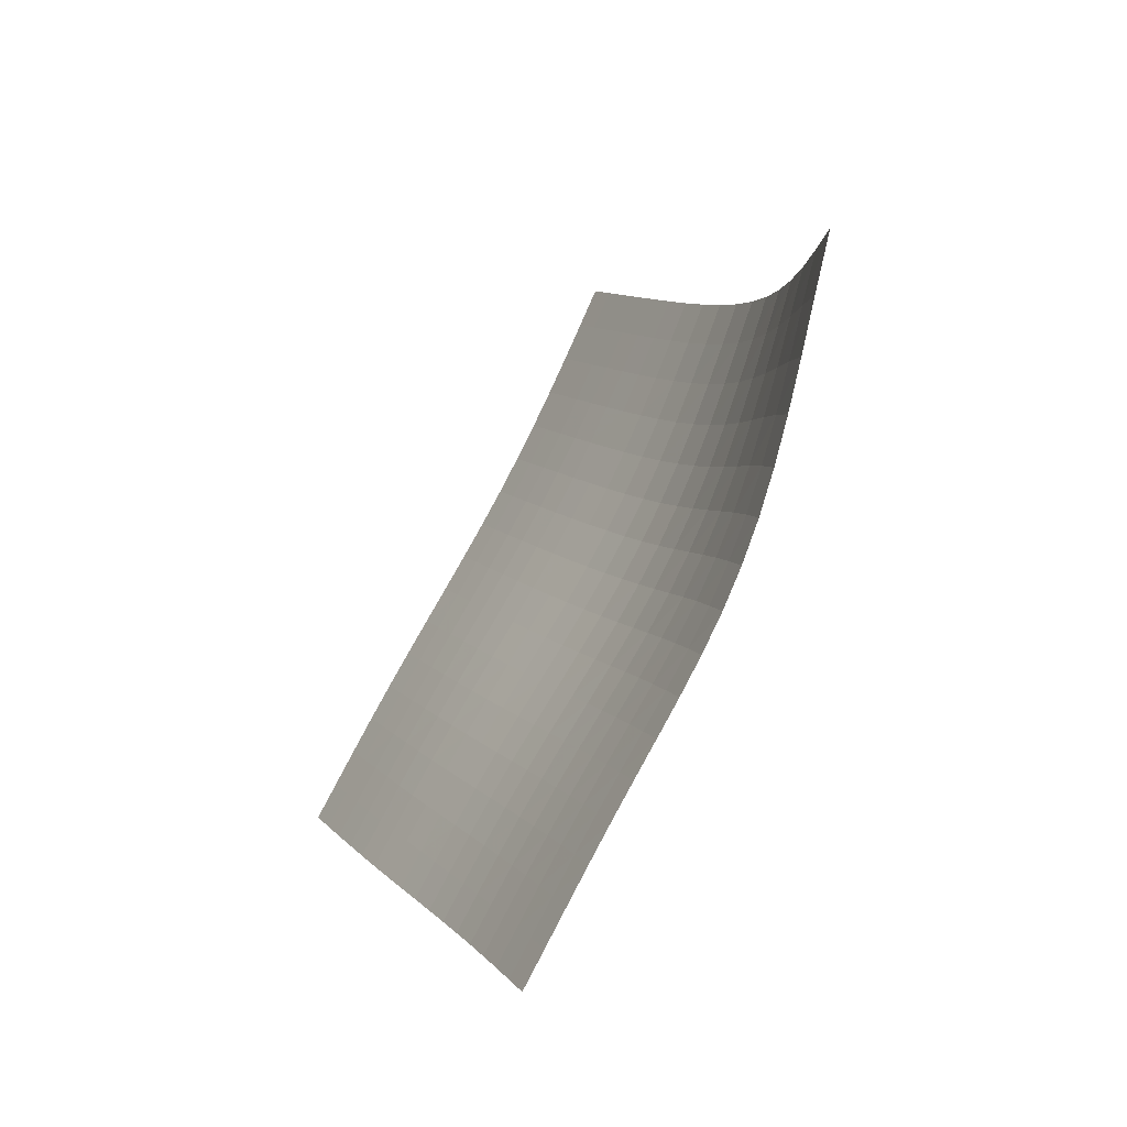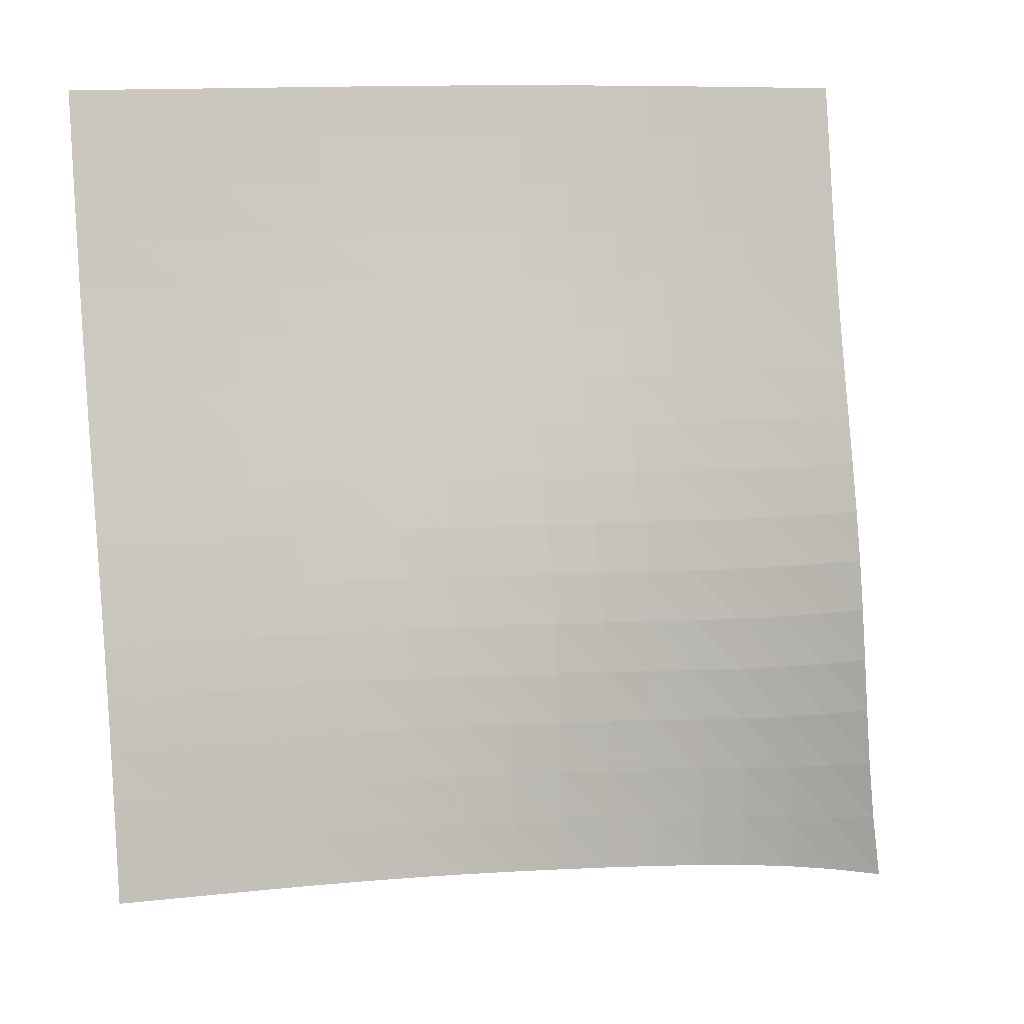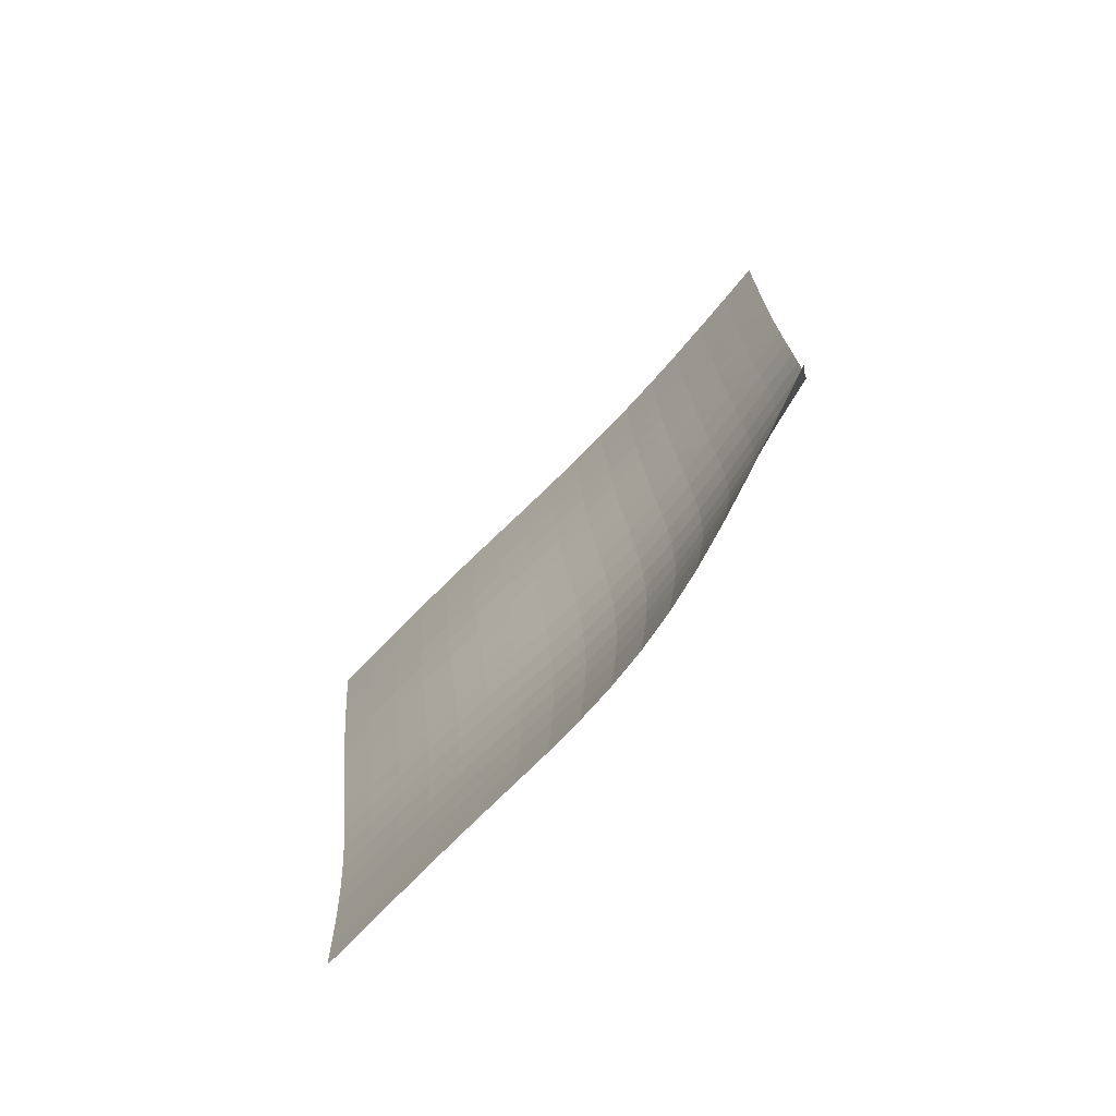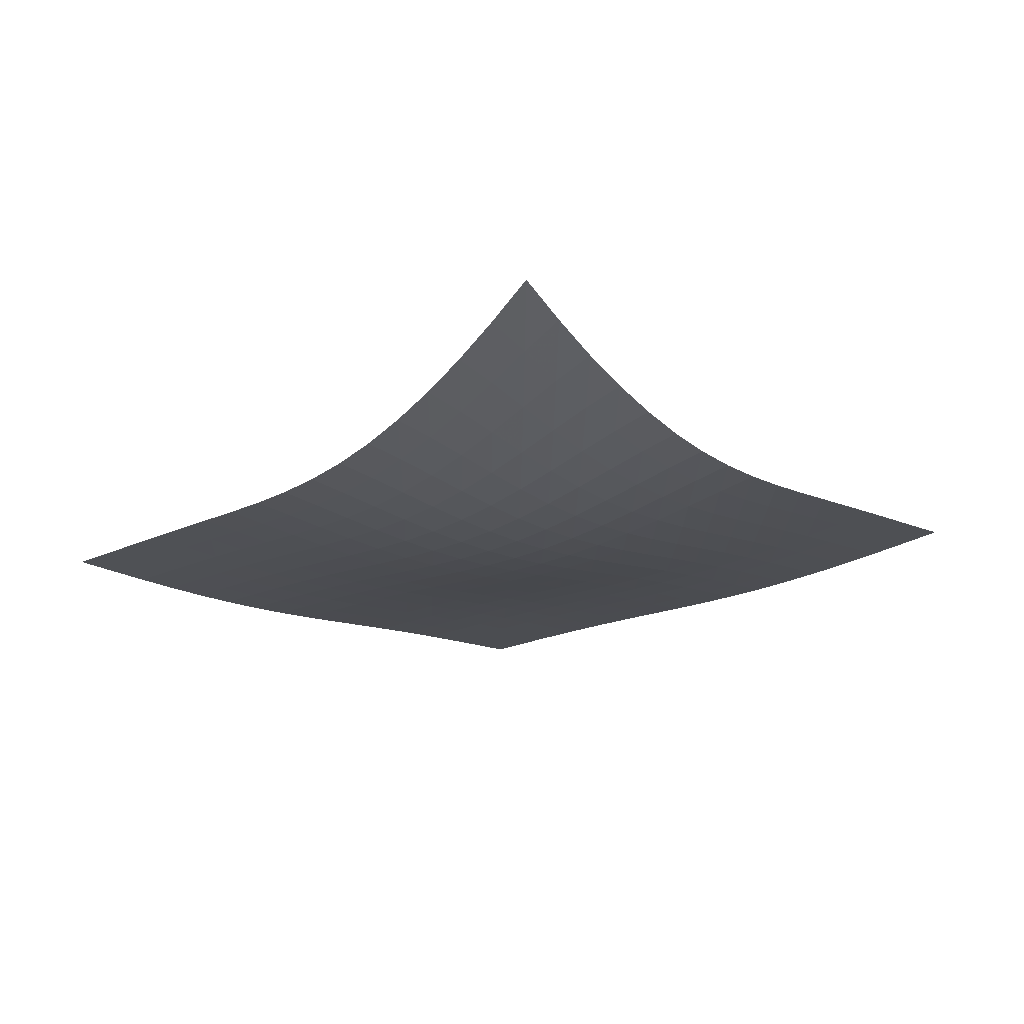
<metadata>
{"format":"obj","ext":"obj","renderer":"f3d","projection":"perspective","resolution":1024,"background":"white","views":[{"elev":46.7,"azim":49.4,"up":"+Y"},{"elev":-39.6,"azim":25.7,"up":"+Z"},{"elev":55.7,"azim":71.8,"up":"+Y"},{"elev":37.6,"azim":131.8,"up":"+Y"}]}
</metadata>
<code>
v -6.501 -0.00917 6.501
v -3.188 -9.453 16.11
v -16.11 -9.453 3.188
v -13.44 -17.01 13.44
v -15.46 -8.993 3.362
v -14.82 -8.533 3.536
v -14.17 -8.074 3.709
v -13.53 -7.616 3.877
v -12.88 -7.159 4.036
v -12.23 -6.699 4.189
v -11.58 -6.228 4.341
v -10.95 -5.736 4.499
v -10.33 -5.212 4.672
v -9.736 -4.648 4.868
v -9.166 -4.036 5.092
v -8.621 -3.371 5.342
v -8.093 -2.646 5.616
v -7.572 -1.85 5.907
v -7.045 -0.9707 6.205
v -6.205 -0.9707 7.045
v -5.907 -1.85 7.572
v -5.616 -2.646 8.093
v -5.342 -3.371 8.621
v -5.092 -4.036 9.166
v -4.868 -4.648 9.736
v -4.672 -5.212 10.33
v -4.499 -5.736 10.95
v -4.341 -6.228 11.58
v -4.189 -6.699 12.23
v -4.036 -7.159 12.88
v -3.877 -7.616 13.53
v -3.709 -8.074 14.17
v -3.536 -8.533 14.82
v -3.362 -8.993 15.46
v -3.793 -9.958 15.91
v -4.399 -10.46 15.71
v -5.01 -10.96 15.52
v -5.628 -11.45 15.34
v -6.255 -11.94 15.16
v -6.891 -12.42 15
v -7.537 -12.89 14.84
v -8.191 -13.35 14.69
v -8.851 -13.8 14.54
v -9.514 -14.25 14.4
v -10.18 -14.71 14.25
v -10.84 -15.16 14.09
v -11.49 -15.62 13.94
v -12.14 -16.08 13.77
v -12.79 -16.54 13.6
v -13.6 -16.54 12.79
v -13.77 -16.08 12.14
v -13.94 -15.62 11.49
v -14.09 -15.16 10.84
v -14.25 -14.71 10.18
v -14.4 -14.25 9.514
v -14.54 -13.8 8.851
v -14.69 -13.35 8.191
v -14.84 -12.89 7.537
v -15 -12.42 6.891
v -15.16 -11.94 6.255
v -15.34 -11.45 5.628
v -15.52 -10.96 5.01
v -15.71 -10.46 4.399
v -15.91 -9.958 3.793
v -6.744 -1.722 6.744
v -7.273 -2.495 6.45
v -7.801 -3.233 6.166
v -8.338 -3.926 5.899
v -8.893 -4.574 5.655
v -9.472 -5.176 5.436
v -10.08 -5.735 5.245
v -10.71 -6.256 5.076
v -11.35 -6.746 4.923
v -12 -7.214 4.777
v -12.66 -7.672 4.629
v -13.32 -8.126 4.474
v -13.97 -8.581 4.31
v -14.61 -9.039 4.14
v -15.26 -9.499 3.966
v -6.45 -2.495 7.273
v -6.984 -3.175 6.984
v -7.519 -3.852 6.708
v -8.064 -4.507 6.45
v -8.628 -5.129 6.213
v -9.217 -5.716 6.002
v -9.83 -6.266 5.817
v -10.47 -6.78 5.653
v -11.12 -7.265 5.505
v -11.78 -7.73 5.364
v -12.45 -8.184 5.221
v -13.11 -8.635 5.071
v -13.76 -9.088 4.912
v -14.42 -9.544 4.744
v -15.06 -10 4.572
v -6.166 -3.233 7.801
v -6.708 -3.852 7.519
v -7.251 -4.481 7.251
v -7.806 -5.099 7.002
v -8.379 -5.696 6.775
v -8.975 -6.264 6.572
v -9.597 -6.8 6.393
v -10.24 -7.306 6.235
v -10.9 -7.784 6.093
v -11.57 -8.244 5.956
v -12.24 -8.694 5.819
v -12.91 -9.141 5.673
v -13.57 -9.591 5.518
v -14.22 -10.05 5.353
v -14.87 -10.5 5.182
v -5.899 -3.926 8.338
v -6.45 -4.507 8.064
v -7.002 -5.099 7.806
v -7.566 -5.687 7.566
v -8.148 -6.26 7.347
v -8.752 -6.81 7.152
v -9.381 -7.333 6.98
v -10.03 -7.828 6.828
v -10.69 -8.298 6.69
v -11.37 -8.752 6.558
v -12.04 -9.197 6.424
v -12.71 -9.641 6.283
v -13.38 -10.09 6.131
v -14.04 -10.54 5.968
v -14.69 -11 5.8
v -5.655 -4.574 8.893
v -6.213 -5.129 8.628
v -6.775 -5.696 8.379
v -7.347 -6.26 8.148
v -7.937 -6.813 7.937
v -8.549 -7.346 7.75
v -9.184 -7.856 7.583
v -9.838 -8.34 7.436
v -10.51 -8.803 7.301
v -11.18 -9.251 7.173
v -11.86 -9.692 7.042
v -12.53 -10.13 6.903
v -13.2 -10.58 6.753
v -13.86 -11.03 6.593
v -14.51 -11.48 6.426
v -5.436 -5.176 9.472
v -6.002 -5.716 9.217
v -6.572 -6.264 8.975
v -7.152 -6.81 8.752
v -7.75 -7.346 8.549
v -8.367 -7.865 8.367
v -9.006 -8.363 8.206
v -9.663 -8.838 8.061
v -10.33 -9.294 7.929
v -11.01 -9.738 7.802
v -11.69 -10.18 7.672
v -12.37 -10.61 7.535
v -13.03 -11.06 7.387
v -13.69 -11.51 7.228
v -14.35 -11.96 7.061
v -5.245 -5.735 10.08
v -5.817 -6.266 9.83
v -6.393 -6.8 9.597
v -6.98 -7.333 9.381
v -7.583 -7.856 9.184
v -8.206 -8.363 9.006
v -8.847 -8.851 8.847
v -9.506 -9.319 8.705
v -10.18 -9.77 8.573
v -10.86 -10.21 8.445
v -11.53 -10.65 8.316
v -12.21 -11.08 8.179
v -12.88 -11.53 8.031
v -13.54 -11.97 7.873
v -14.19 -12.43 7.707
v -5.076 -6.256 10.71
v -5.653 -6.78 10.47
v -6.235 -7.306 10.24
v -6.828 -7.828 10.03
v -7.436 -8.34 9.838
v -8.061 -8.838 9.663
v -8.705 -9.319 9.506
v -9.364 -9.782 9.364
v -10.03 -10.23 9.231
v -10.71 -10.67 9.102
v -11.39 -11.1 8.971
v -12.06 -11.54 8.833
v -12.73 -11.98 8.684
v -13.39 -12.43 8.526
v -14.04 -12.89 8.361
v -4.923 -6.746 11.35
v -5.505 -7.265 11.12
v -6.093 -7.784 10.9
v -6.69 -8.298 10.69
v -7.301 -8.803 10.51
v -7.929 -9.294 10.33
v -8.573 -9.77 10.18
v -9.231 -10.23 10.03
v -9.9 -10.68 9.9
v -10.57 -11.12 9.768
v -11.25 -11.55 9.635
v -11.92 -11.99 9.494
v -12.58 -12.44 9.345
v -13.24 -12.89 9.186
v -13.89 -13.34 9.02
v -4.777 -7.214 12
v -5.364 -7.73 11.78
v -5.956 -8.244 11.57
v -6.558 -8.752 11.37
v -7.173 -9.251 11.18
v -7.802 -9.738 11.01
v -8.445 -10.21 10.86
v -9.102 -10.67 10.71
v -9.768 -11.12 10.57
v -10.44 -11.56 10.44
v -11.11 -12 10.3
v -11.78 -12.44 10.16
v -12.44 -12.88 10.01
v -13.1 -13.34 9.849
v -13.75 -13.79 9.683
v -4.629 -7.672 12.66
v -5.221 -8.184 12.45
v -5.819 -8.694 12.24
v -6.424 -9.197 12.04
v -7.042 -9.692 11.86
v -7.672 -10.18 11.69
v -8.316 -10.65 11.53
v -8.971 -11.1 11.39
v -9.635 -11.55 11.25
v -10.3 -12 11.11
v -10.97 -12.44 10.97
v -11.64 -12.88 10.82
v -12.3 -13.33 10.67
v -12.95 -13.79 10.51
v -13.6 -14.25 10.35
v -4.474 -8.126 13.32
v -5.071 -8.635 13.11
v -5.673 -9.141 12.91
v -6.283 -9.641 12.71
v -6.903 -10.13 12.53
v -7.535 -10.61 12.37
v -8.179 -11.08 12.21
v -8.833 -11.54 12.06
v -9.494 -11.99 11.92
v -10.16 -12.44 11.78
v -10.82 -12.88 11.64
v -11.49 -13.33 11.49
v -12.14 -13.78 11.33
v -12.8 -14.24 11.17
v -13.45 -14.7 11
v -4.31 -8.581 13.97
v -4.912 -9.088 13.76
v -5.518 -9.591 13.57
v -6.131 -10.09 13.38
v -6.753 -10.58 13.2
v -7.387 -11.06 13.03
v -8.031 -11.53 12.88
v -8.684 -11.98 12.73
v -9.345 -12.44 12.58
v -10.01 -12.88 12.44
v -10.67 -13.33 12.3
v -11.33 -13.78 12.14
v -11.99 -14.24 11.99
v -12.64 -14.7 11.82
v -13.29 -15.16 11.66
v -4.14 -9.039 14.61
v -4.744 -9.544 14.42
v -5.353 -10.05 14.22
v -5.968 -10.54 14.04
v -6.593 -11.03 13.86
v -7.228 -11.51 13.69
v -7.873 -11.97 13.54
v -8.526 -12.43 13.39
v -9.186 -12.89 13.24
v -9.849 -13.34 13.1
v -10.51 -13.79 12.95
v -11.17 -14.24 12.8
v -11.82 -14.7 12.64
v -12.48 -15.16 12.48
v -13.12 -15.62 12.31
v -3.966 -9.499 15.26
v -4.572 -10 15.06
v -5.182 -10.5 14.87
v -5.8 -11 14.69
v -6.426 -11.48 14.51
v -7.061 -11.96 14.35
v -7.707 -12.43 14.19
v -8.361 -12.89 14.04
v -9.02 -13.34 13.89
v -9.683 -13.79 13.75
v -10.35 -14.25 13.6
v -11 -14.7 13.45
v -11.66 -15.16 13.29
v -12.31 -15.62 13.12
v -12.96 -16.08 12.96
f 289 49 4
f 289 4 50
f 5 79 64
f 5 64 3
f 79 94 63
f 79 63 64
f 94 109 62
f 94 62 63
f 109 124 61
f 109 61 62
f 124 139 60
f 124 60 61
f 139 154 59
f 139 59 60
f 154 169 58
f 154 58 59
f 169 184 57
f 169 57 58
f 184 199 56
f 184 56 57
f 199 214 55
f 199 55 56
f 214 229 54
f 214 54 55
f 229 244 53
f 229 53 54
f 244 259 52
f 244 52 53
f 259 274 51
f 259 51 52
f 274 289 50
f 274 50 51
f 1 20 65
f 1 65 19
f 19 65 66
f 19 66 18
f 18 66 67
f 18 67 17
f 17 67 68
f 17 68 16
f 16 68 69
f 16 69 15
f 15 69 70
f 15 70 14
f 14 70 71
f 14 71 13
f 13 71 72
f 13 72 12
f 12 72 73
f 12 73 11
f 11 73 74
f 11 74 10
f 10 74 75
f 10 75 9
f 9 75 76
f 9 76 8
f 8 76 77
f 8 77 7
f 7 77 78
f 7 78 6
f 6 78 79
f 6 79 5
f 20 21 80
f 20 80 65
f 65 80 81
f 65 81 66
f 66 81 82
f 66 82 67
f 67 82 83
f 67 83 68
f 68 83 84
f 68 84 69
f 69 84 85
f 69 85 70
f 70 85 86
f 70 86 71
f 71 86 87
f 71 87 72
f 72 87 88
f 72 88 73
f 73 88 89
f 73 89 74
f 74 89 90
f 74 90 75
f 75 90 91
f 75 91 76
f 76 91 92
f 76 92 77
f 77 92 93
f 77 93 78
f 78 93 94
f 78 94 79
f 21 22 95
f 21 95 80
f 80 95 96
f 80 96 81
f 81 96 97
f 81 97 82
f 82 97 98
f 82 98 83
f 83 98 99
f 83 99 84
f 84 99 100
f 84 100 85
f 85 100 101
f 85 101 86
f 86 101 102
f 86 102 87
f 87 102 103
f 87 103 88
f 88 103 104
f 88 104 89
f 89 104 105
f 89 105 90
f 90 105 106
f 90 106 91
f 91 106 107
f 91 107 92
f 92 107 108
f 92 108 93
f 93 108 109
f 93 109 94
f 22 23 110
f 22 110 95
f 95 110 111
f 95 111 96
f 96 111 112
f 96 112 97
f 97 112 113
f 97 113 98
f 98 113 114
f 98 114 99
f 99 114 115
f 99 115 100
f 100 115 116
f 100 116 101
f 101 116 117
f 101 117 102
f 102 117 118
f 102 118 103
f 103 118 119
f 103 119 104
f 104 119 120
f 104 120 105
f 105 120 121
f 105 121 106
f 106 121 122
f 106 122 107
f 107 122 123
f 107 123 108
f 108 123 124
f 108 124 109
f 23 24 125
f 23 125 110
f 110 125 126
f 110 126 111
f 111 126 127
f 111 127 112
f 112 127 128
f 112 128 113
f 113 128 129
f 113 129 114
f 114 129 130
f 114 130 115
f 115 130 131
f 115 131 116
f 116 131 132
f 116 132 117
f 117 132 133
f 117 133 118
f 118 133 134
f 118 134 119
f 119 134 135
f 119 135 120
f 120 135 136
f 120 136 121
f 121 136 137
f 121 137 122
f 122 137 138
f 122 138 123
f 123 138 139
f 123 139 124
f 24 25 140
f 24 140 125
f 125 140 141
f 125 141 126
f 126 141 142
f 126 142 127
f 127 142 143
f 127 143 128
f 128 143 144
f 128 144 129
f 129 144 145
f 129 145 130
f 130 145 146
f 130 146 131
f 131 146 147
f 131 147 132
f 132 147 148
f 132 148 133
f 133 148 149
f 133 149 134
f 134 149 150
f 134 150 135
f 135 150 151
f 135 151 136
f 136 151 152
f 136 152 137
f 137 152 153
f 137 153 138
f 138 153 154
f 138 154 139
f 25 26 155
f 25 155 140
f 140 155 156
f 140 156 141
f 141 156 157
f 141 157 142
f 142 157 158
f 142 158 143
f 143 158 159
f 143 159 144
f 144 159 160
f 144 160 145
f 145 160 161
f 145 161 146
f 146 161 162
f 146 162 147
f 147 162 163
f 147 163 148
f 148 163 164
f 148 164 149
f 149 164 165
f 149 165 150
f 150 165 166
f 150 166 151
f 151 166 167
f 151 167 152
f 152 167 168
f 152 168 153
f 153 168 169
f 153 169 154
f 26 27 170
f 26 170 155
f 155 170 171
f 155 171 156
f 156 171 172
f 156 172 157
f 157 172 173
f 157 173 158
f 158 173 174
f 158 174 159
f 159 174 175
f 159 175 160
f 160 175 176
f 160 176 161
f 161 176 177
f 161 177 162
f 162 177 178
f 162 178 163
f 163 178 179
f 163 179 164
f 164 179 180
f 164 180 165
f 165 180 181
f 165 181 166
f 166 181 182
f 166 182 167
f 167 182 183
f 167 183 168
f 168 183 184
f 168 184 169
f 27 28 185
f 27 185 170
f 170 185 186
f 170 186 171
f 171 186 187
f 171 187 172
f 172 187 188
f 172 188 173
f 173 188 189
f 173 189 174
f 174 189 190
f 174 190 175
f 175 190 191
f 175 191 176
f 176 191 192
f 176 192 177
f 177 192 193
f 177 193 178
f 178 193 194
f 178 194 179
f 179 194 195
f 179 195 180
f 180 195 196
f 180 196 181
f 181 196 197
f 181 197 182
f 182 197 198
f 182 198 183
f 183 198 199
f 183 199 184
f 28 29 200
f 28 200 185
f 185 200 201
f 185 201 186
f 186 201 202
f 186 202 187
f 187 202 203
f 187 203 188
f 188 203 204
f 188 204 189
f 189 204 205
f 189 205 190
f 190 205 206
f 190 206 191
f 191 206 207
f 191 207 192
f 192 207 208
f 192 208 193
f 193 208 209
f 193 209 194
f 194 209 210
f 194 210 195
f 195 210 211
f 195 211 196
f 196 211 212
f 196 212 197
f 197 212 213
f 197 213 198
f 198 213 214
f 198 214 199
f 29 30 215
f 29 215 200
f 200 215 216
f 200 216 201
f 201 216 217
f 201 217 202
f 202 217 218
f 202 218 203
f 203 218 219
f 203 219 204
f 204 219 220
f 204 220 205
f 205 220 221
f 205 221 206
f 206 221 222
f 206 222 207
f 207 222 223
f 207 223 208
f 208 223 224
f 208 224 209
f 209 224 225
f 209 225 210
f 210 225 226
f 210 226 211
f 211 226 227
f 211 227 212
f 212 227 228
f 212 228 213
f 213 228 229
f 213 229 214
f 30 31 230
f 30 230 215
f 215 230 231
f 215 231 216
f 216 231 232
f 216 232 217
f 217 232 233
f 217 233 218
f 218 233 234
f 218 234 219
f 219 234 235
f 219 235 220
f 220 235 236
f 220 236 221
f 221 236 237
f 221 237 222
f 222 237 238
f 222 238 223
f 223 238 239
f 223 239 224
f 224 239 240
f 224 240 225
f 225 240 241
f 225 241 226
f 226 241 242
f 226 242 227
f 227 242 243
f 227 243 228
f 228 243 244
f 228 244 229
f 31 32 245
f 31 245 230
f 230 245 246
f 230 246 231
f 231 246 247
f 231 247 232
f 232 247 248
f 232 248 233
f 233 248 249
f 233 249 234
f 234 249 250
f 234 250 235
f 235 250 251
f 235 251 236
f 236 251 252
f 236 252 237
f 237 252 253
f 237 253 238
f 238 253 254
f 238 254 239
f 239 254 255
f 239 255 240
f 240 255 256
f 240 256 241
f 241 256 257
f 241 257 242
f 242 257 258
f 242 258 243
f 243 258 259
f 243 259 244
f 32 33 260
f 32 260 245
f 245 260 261
f 245 261 246
f 246 261 262
f 246 262 247
f 247 262 263
f 247 263 248
f 248 263 264
f 248 264 249
f 249 264 265
f 249 265 250
f 250 265 266
f 250 266 251
f 251 266 267
f 251 267 252
f 252 267 268
f 252 268 253
f 253 268 269
f 253 269 254
f 254 269 270
f 254 270 255
f 255 270 271
f 255 271 256
f 256 271 272
f 256 272 257
f 257 272 273
f 257 273 258
f 258 273 274
f 258 274 259
f 33 34 275
f 33 275 260
f 260 275 276
f 260 276 261
f 261 276 277
f 261 277 262
f 262 277 278
f 262 278 263
f 263 278 279
f 263 279 264
f 264 279 280
f 264 280 265
f 265 280 281
f 265 281 266
f 266 281 282
f 266 282 267
f 267 282 283
f 267 283 268
f 268 283 284
f 268 284 269
f 269 284 285
f 269 285 270
f 270 285 286
f 270 286 271
f 271 286 287
f 271 287 272
f 272 287 288
f 272 288 273
f 273 288 289
f 273 289 274
f 34 2 35
f 34 35 275
f 275 35 36
f 275 36 276
f 276 36 37
f 276 37 277
f 277 37 38
f 277 38 278
f 278 38 39
f 278 39 279
f 279 39 40
f 279 40 280
f 280 40 41
f 280 41 281
f 281 41 42
f 281 42 282
f 282 42 43
f 282 43 283
f 283 43 44
f 283 44 284
f 284 44 45
f 284 45 285
f 285 45 46
f 285 46 286
f 286 46 47
f 286 47 287
f 287 47 48
f 287 48 288
f 288 48 49
f 288 49 289

</code>
